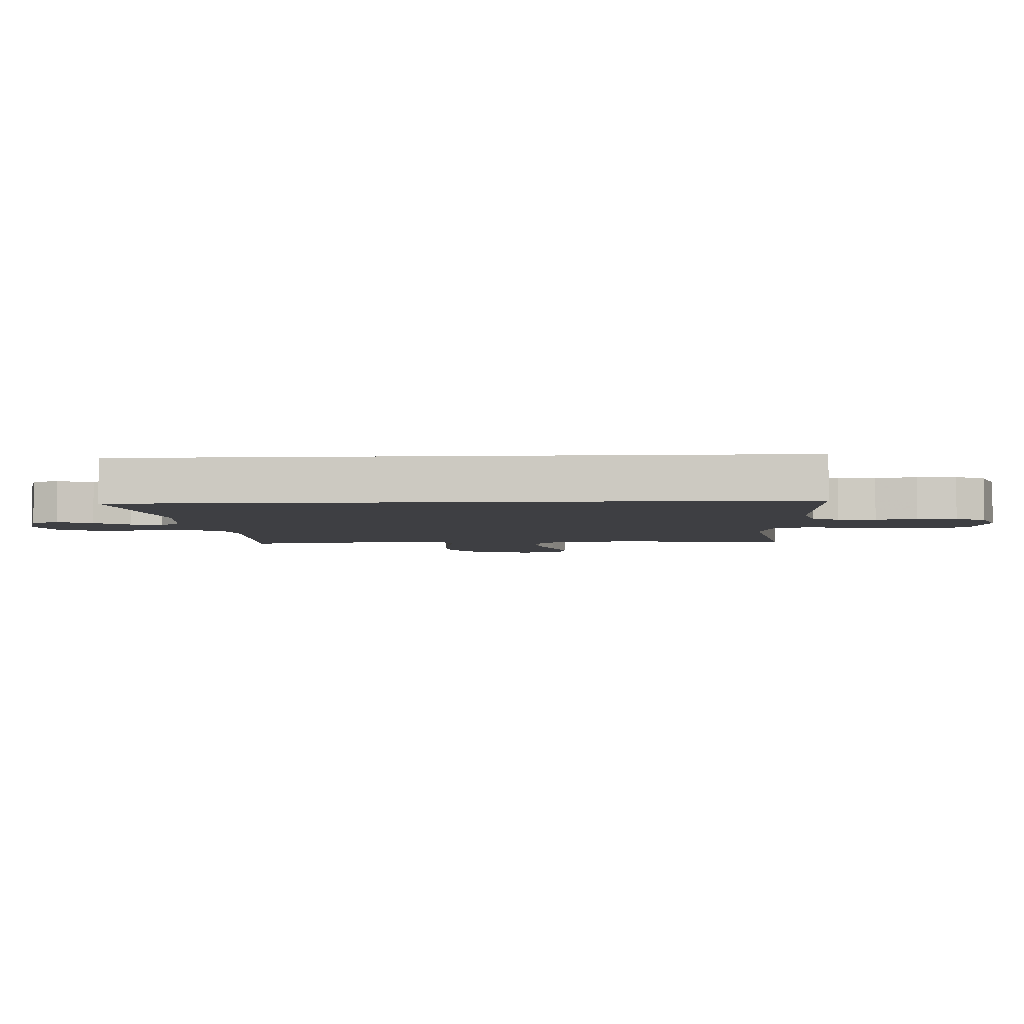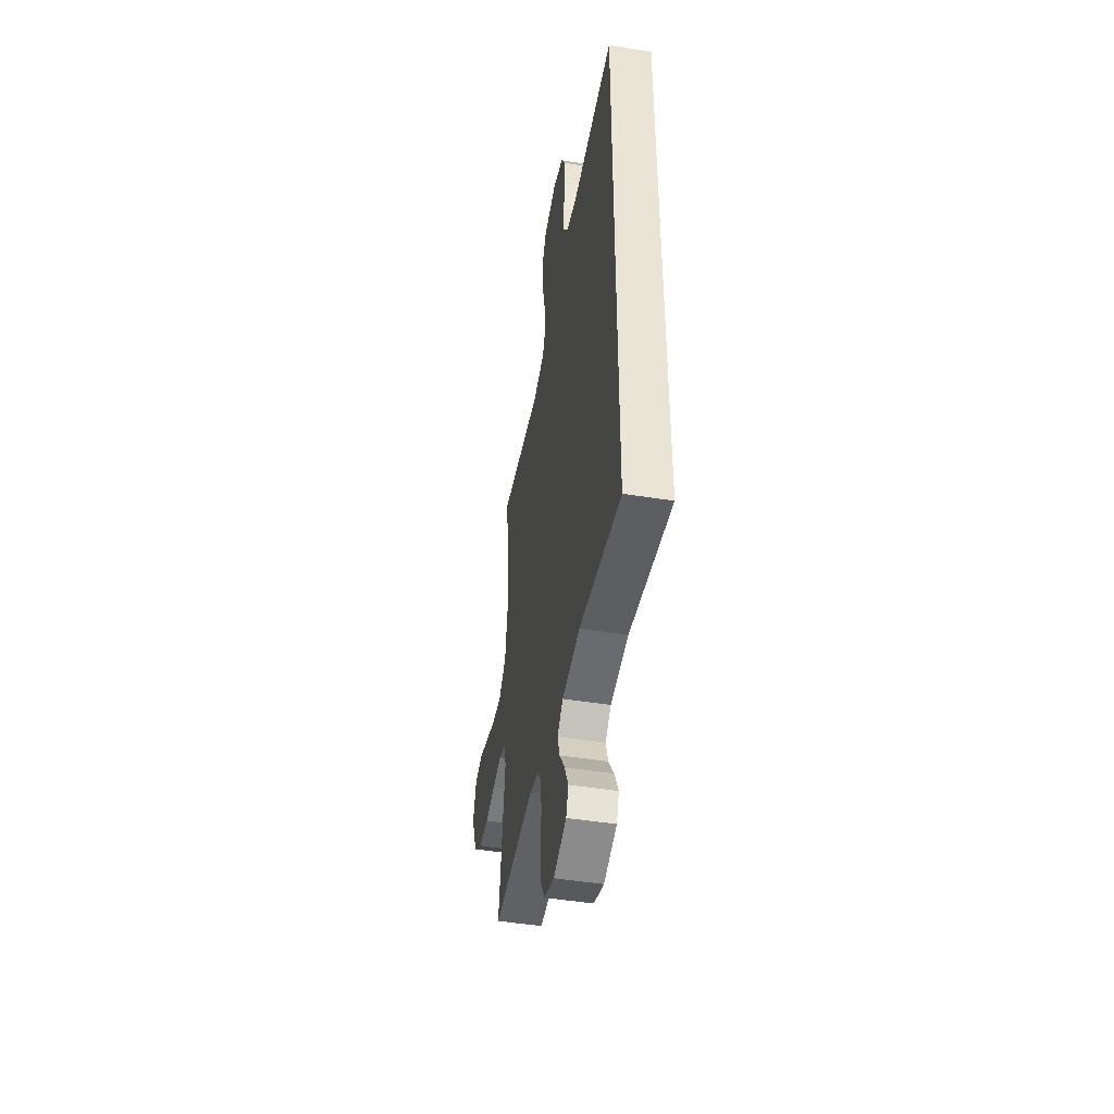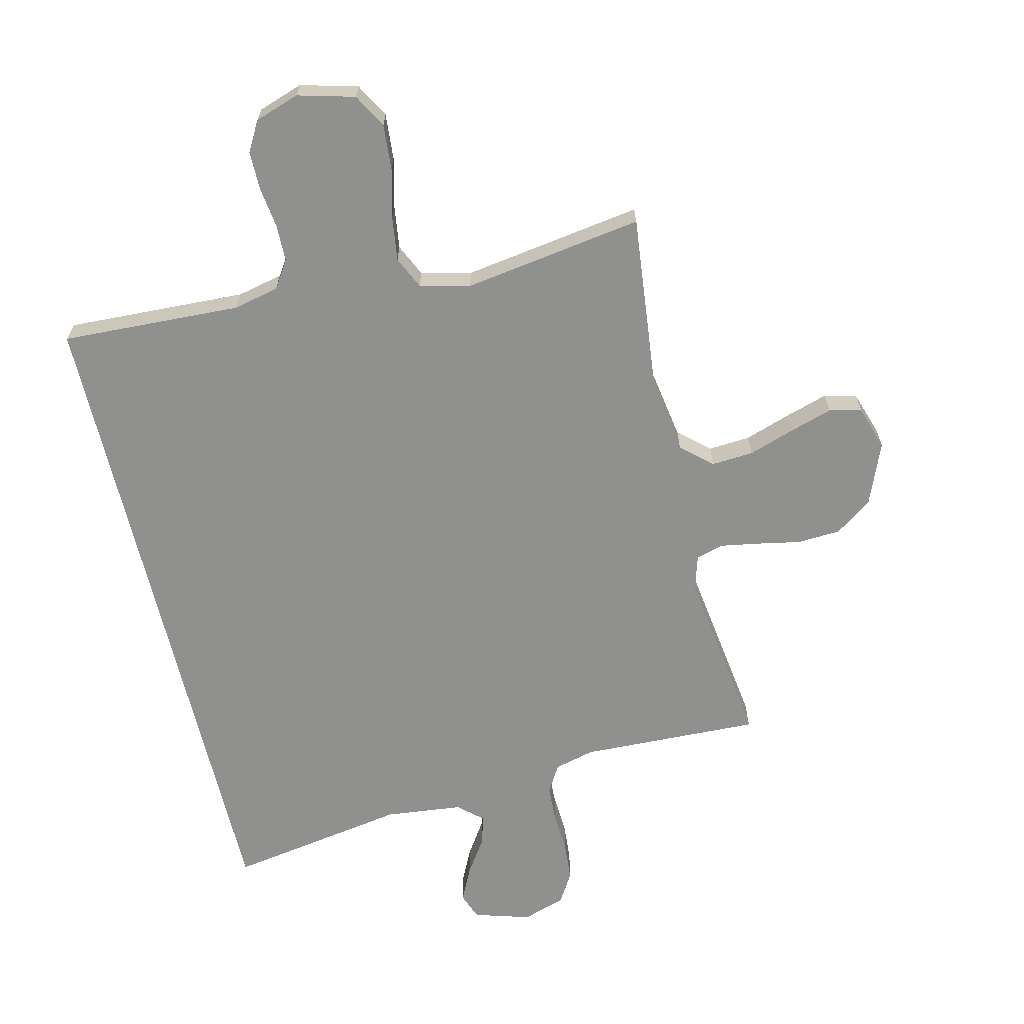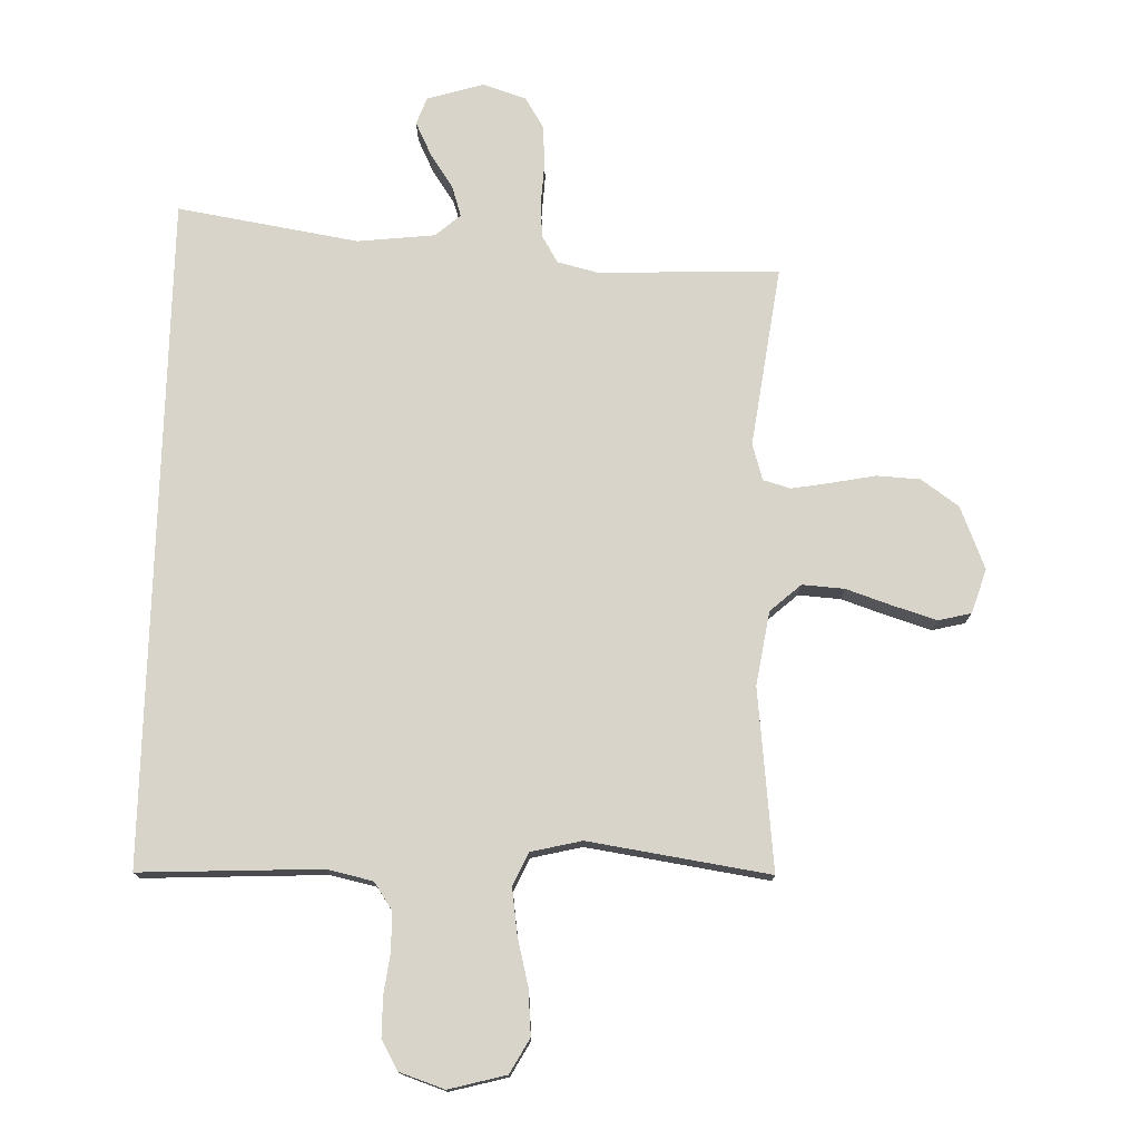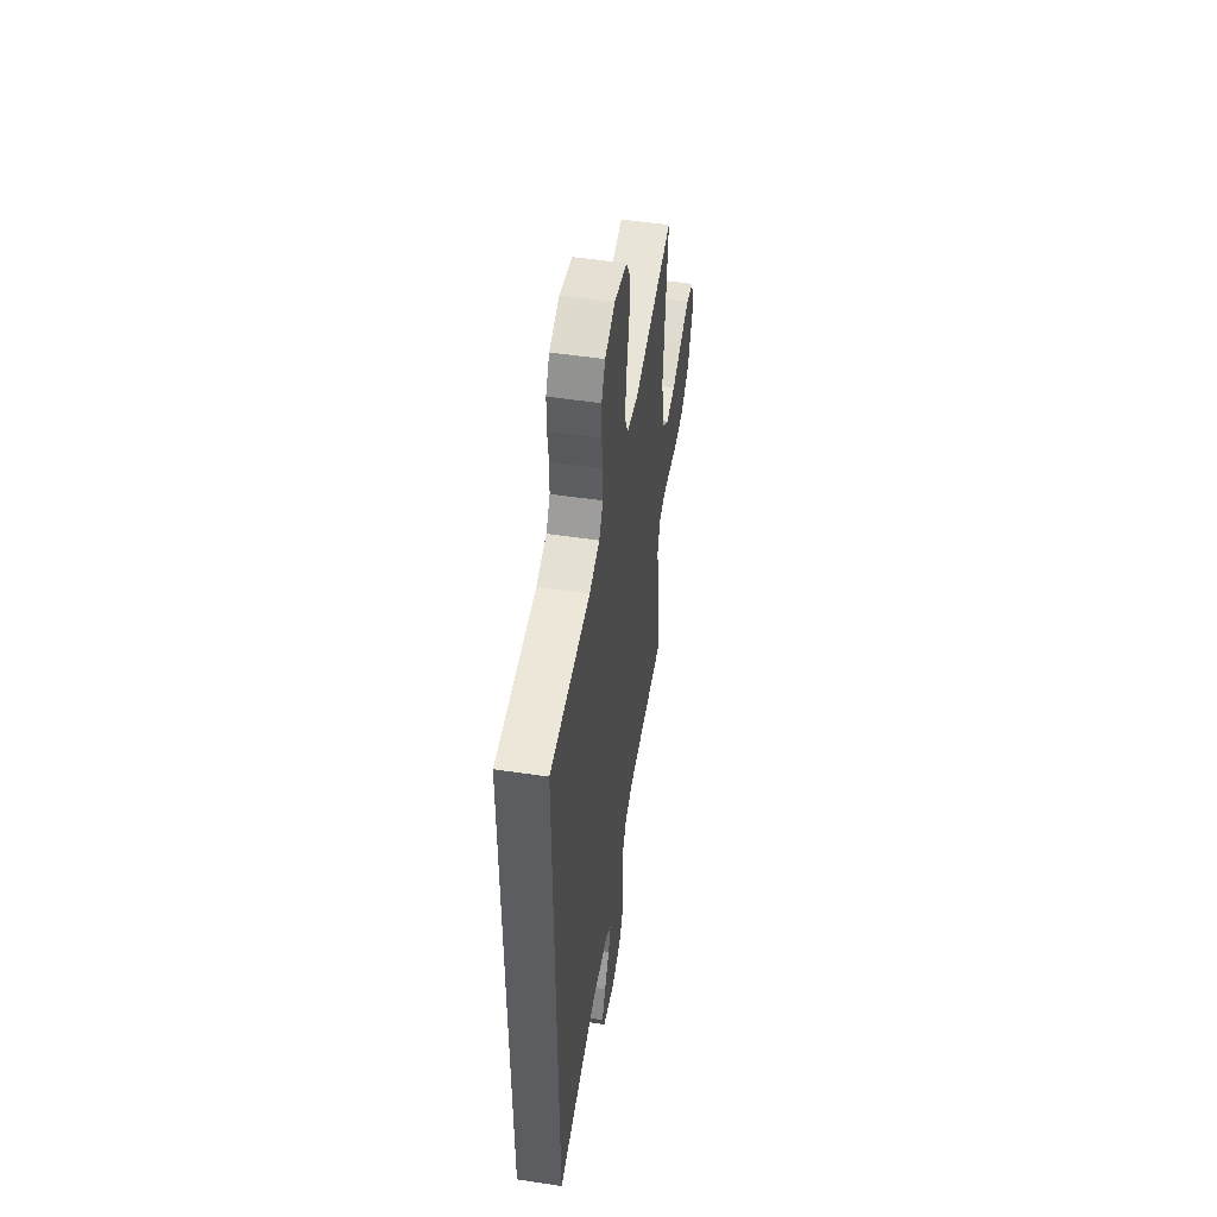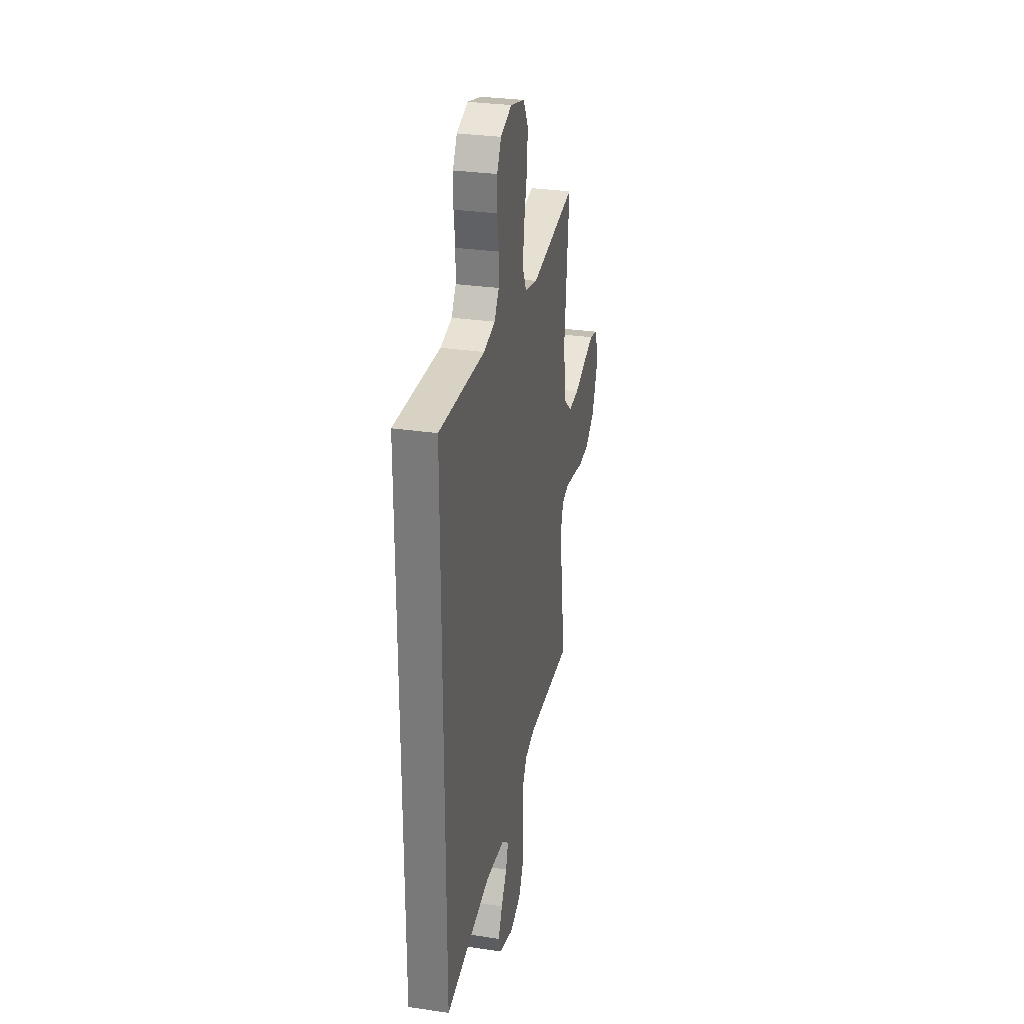
<metadata>
{"format":"obj","ext":"obj","renderer":"f3d","projection":"perspective","resolution":1024,"background":"white","views":[{"elev":-4.3,"azim":-86.8,"up":"+Y"},{"elev":-47.2,"azim":-100.3,"up":"+Z"},{"elev":-65.6,"azim":13.4,"up":"+Y"},{"elev":75.7,"azim":1.5,"up":"+Y"},{"elev":51.8,"azim":-80.8,"up":"+Z"},{"elev":30.0,"azim":-77.8,"up":"+Z"}]}
</metadata>
<code>
v -0.5 0.07 0.522
v -0.2 0.07 0.509
v -0.124 0.07 0.526
v -0.094 0.07 0.571
v -0.093 0.07 0.633
v -0.102 0.07 0.701
v -0.102 0.07 0.766
v -0.074 0.07 0.816
v 0 0.07 0.841
v 0.095 0.07 0.816
v 0.127 0.07 0.759
v 0.121 0.07 0.683
v 0.101 0.07 0.602
v 0.091 0.07 0.528
v 0.116 0.07 0.474
v 0.2 0.07 0.454
v 0.5 0.07 0.5
v 0.468 0.07 0.2
v 0.488 0.07 0.078
v 0.539 0.07 0.033
v 0.609 0.07 0.038
v 0.686 0.07 0.064
v 0.757 0.07 0.086
v 0.811 0.07 0.073
v 0.835 0.07 0
v 0.793 0.07 -0.104
v 0.731 0.07 -0.148
v 0.659 0.07 -0.152
v 0.586 0.07 -0.138
v 0.521 0.07 -0.127
v 0.476 0.07 -0.14
v 0.458 0.07 -0.2
v 0.5 0.07 -0.5
v 0.2 0.07 -0.49
v 0.133 0.07 -0.507
v 0.106 0.07 -0.553
v 0.103 0.07 -0.615
v 0.107 0.07 -0.684
v 0.102 0.07 -0.748
v 0.072 0.07 -0.798
v 0 0.07 -0.822
v -0.094 0.07 -0.794
v -0.111 0.07 -0.749
v -0.084 0.07 -0.693
v -0.046 0.07 -0.636
v -0.03 0.07 -0.585
v -0.071 0.07 -0.549
v -0.2 0.07 -0.535
v -0.5 0.07 -0.585
v -0.5 0 0.522
v -0.2 0 0.509
v -0.124 0 0.526
v -0.094 0 0.571
v -0.093 0 0.633
v -0.102 0 0.701
v -0.102 0 0.766
v -0.074 0 0.816
v 0 0 0.841
v 0.095 0 0.816
v 0.127 0 0.759
v 0.121 0 0.683
v 0.101 0 0.602
v 0.091 0 0.528
v 0.116 0 0.474
v 0.2 0 0.454
v 0.5 0 0.5
v 0.468 0 0.2
v 0.488 0 0.078
v 0.539 0 0.033
v 0.609 0 0.038
v 0.686 0 0.064
v 0.757 0 0.086
v 0.811 0 0.073
v 0.835 0 0
v 0.793 0 -0.104
v 0.731 0 -0.148
v 0.659 0 -0.152
v 0.586 0 -0.138
v 0.521 0 -0.127
v 0.476 0 -0.14
v 0.458 0 -0.2
v 0.5 0 -0.5
v 0.2 0 -0.49
v 0.133 0 -0.507
v 0.106 0 -0.553
v 0.103 0 -0.615
v 0.107 0 -0.684
v 0.102 0 -0.748
v 0.072 0 -0.798
v 0 0 -0.822
v -0.094 0 -0.794
v -0.111 0 -0.749
v -0.084 0 -0.693
v -0.046 0 -0.636
v -0.03 0 -0.585
v -0.071 0 -0.549
v -0.2 0 -0.535
v -0.5 0 -0.585
f 48 49 1 2
f 47 48 2 3
f 46 47 3 4
f 43 44 45
f 42 43 45
f 41 42 45
f 40 41 45
f 39 40 45
f 38 39 45
f 37 38 45
f 36 37 45 46
f 46 4 5
f 36 46 5
f 35 36 5
f 32 33 34
f 5 6 7
f 35 5 7
f 34 35 7
f 32 34 7
f 31 32 7
f 27 28 29
f 26 27 29
f 25 26 29
f 24 25 29
f 23 24 29
f 22 23 29
f 21 22 29
f 20 21 29 30
f 19 20 30 31
f 16 17 18
f 18 19 31
f 16 18 31
f 15 16 31
f 11 12 13
f 10 11 13
f 9 10 13
f 8 9 13
f 7 8 13
f 7 13 14
f 15 31 7
f 7 14 15
f 51 50 98 97
f 52 51 97 96
f 53 52 96 95
f 94 93 92
f 94 92 91
f 94 91 90
f 94 90 89
f 94 89 88
f 94 88 87
f 94 87 86
f 95 94 86 85
f 54 53 95
f 54 95 85
f 54 85 84
f 83 82 81
f 56 55 54
f 56 54 84
f 56 84 83
f 56 83 81
f 56 81 80
f 78 77 76
f 78 76 75
f 78 75 74
f 78 74 73
f 78 73 72
f 78 72 71
f 78 71 70
f 79 78 70 69
f 80 79 69 68
f 67 66 65
f 80 68 67
f 80 67 65
f 80 65 64
f 62 61 60
f 62 60 59
f 62 59 58
f 62 58 57
f 62 57 56
f 63 62 56
f 56 80 64
f 64 63 56
f 1 50 51 2
f 2 51 52 3
f 3 52 53 4
f 4 53 54 5
f 5 54 55 6
f 6 55 56 7
f 7 56 57 8
f 8 57 58 9
f 9 58 59 10
f 10 59 60 11
f 11 60 61 12
f 12 61 62 13
f 13 62 63 14
f 14 63 64 15
f 15 64 65 16
f 16 65 66 17
f 17 66 67 18
f 18 67 68 19
f 19 68 69 20
f 20 69 70 21
f 21 70 71 22
f 22 71 72 23
f 23 72 73 24
f 24 73 74 25
f 25 74 75 26
f 26 75 76 27
f 27 76 77 28
f 28 77 78 29
f 29 78 79 30
f 30 79 80 31
f 31 80 81 32
f 32 81 82 33
f 33 82 83 34
f 34 83 84 35
f 35 84 85 36
f 36 85 86 37
f 37 86 87 38
f 38 87 88 39
f 39 88 89 40
f 40 89 90 41
f 41 90 91 42
f 42 91 92 43
f 43 92 93 44
f 44 93 94 45
f 45 94 95 46
f 46 95 96 47
f 47 96 97 48
f 48 97 98 49
f 49 98 50 1

</code>
